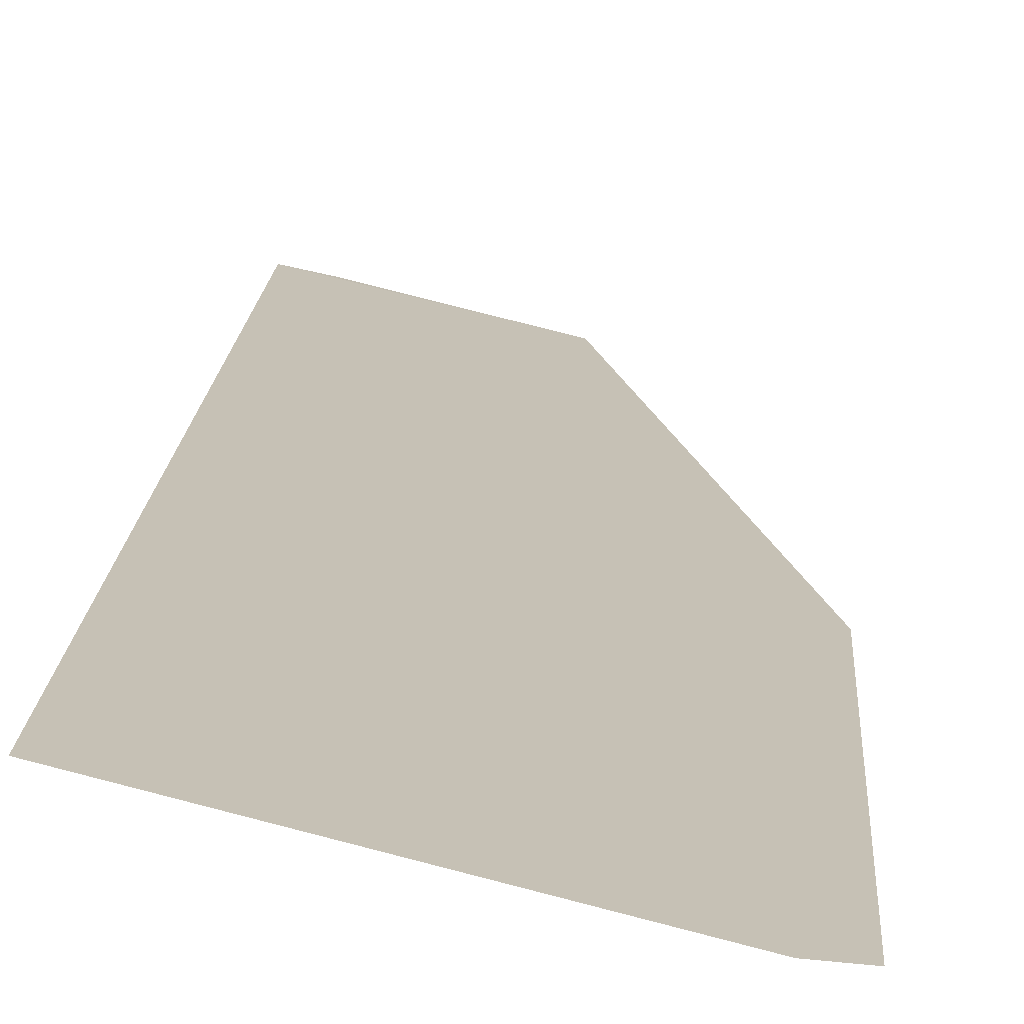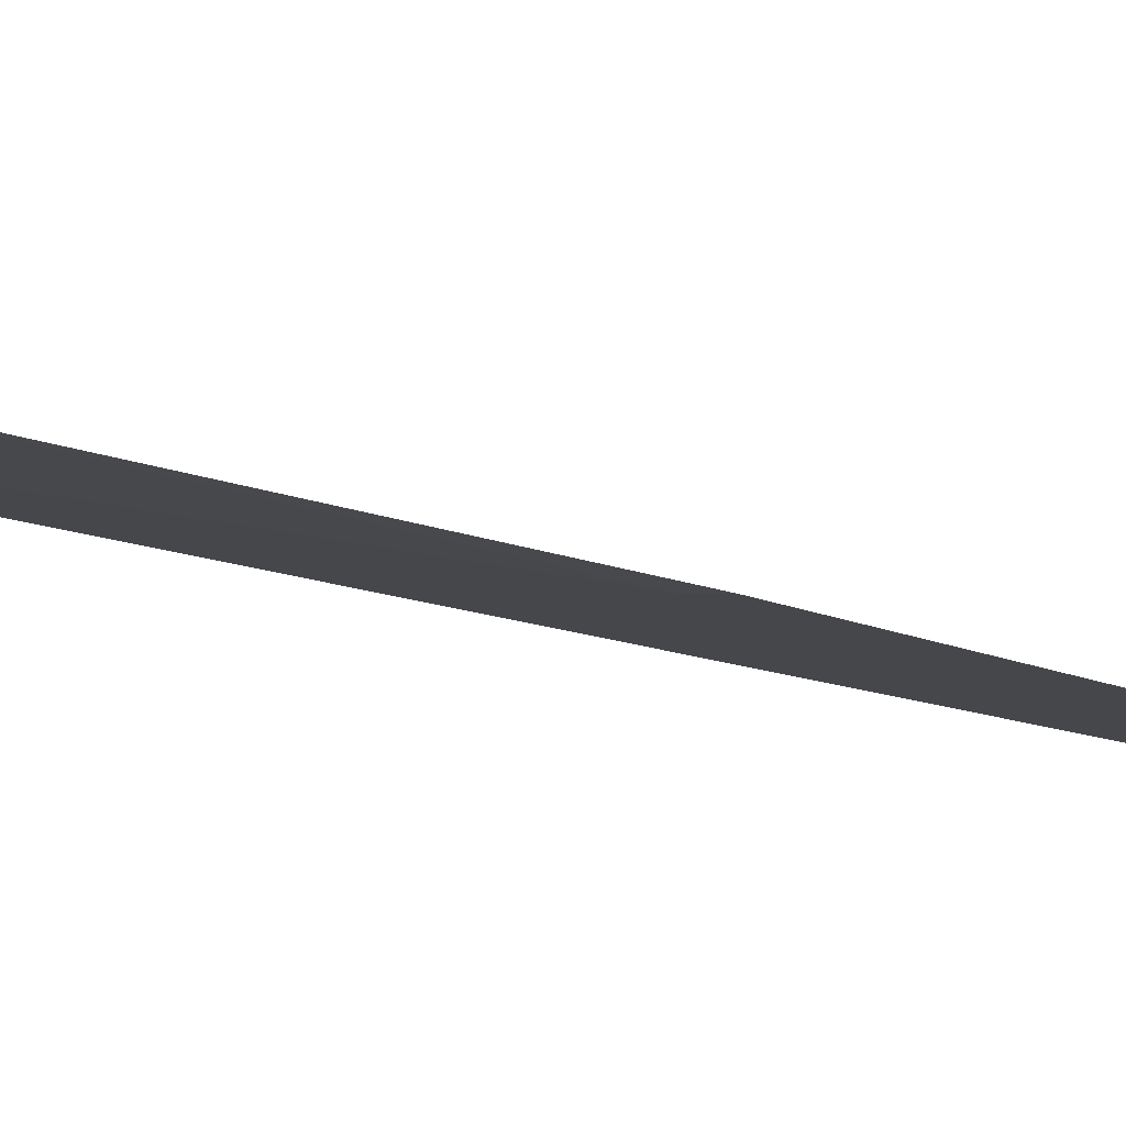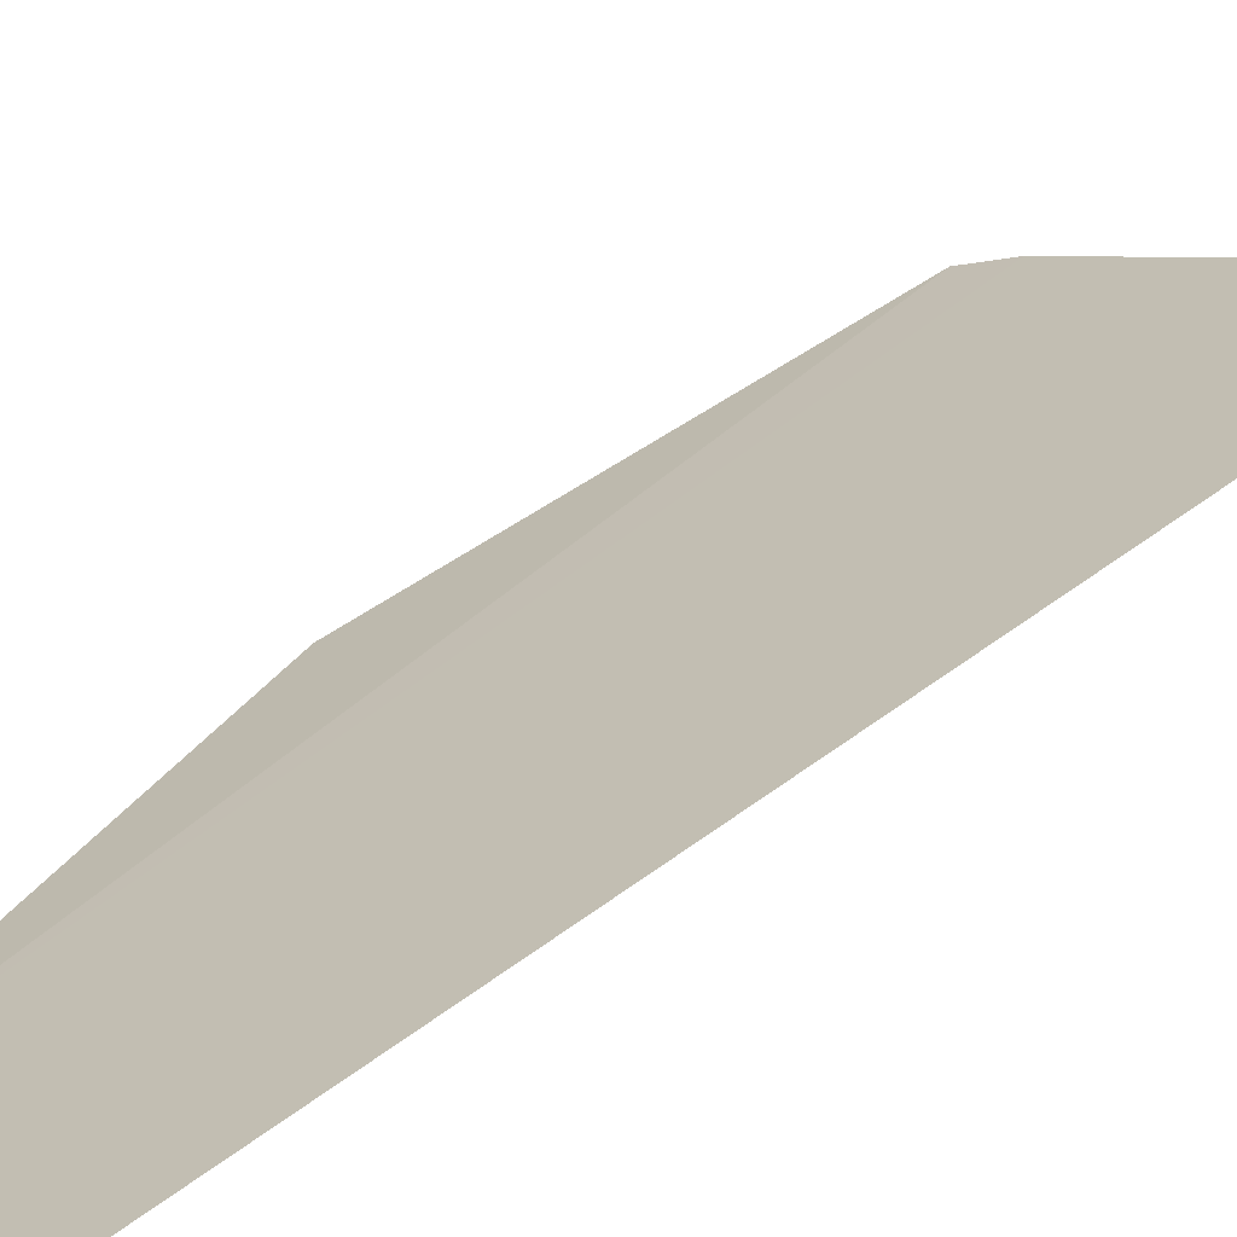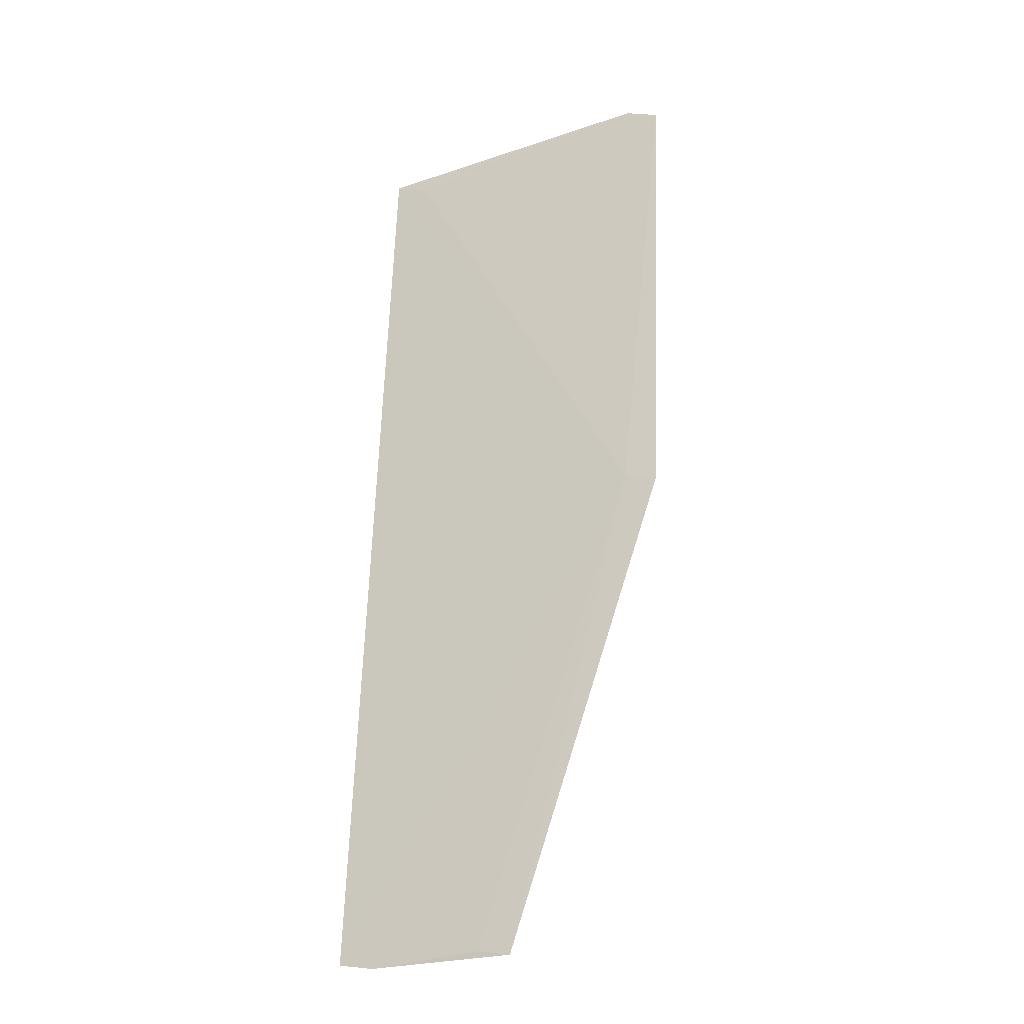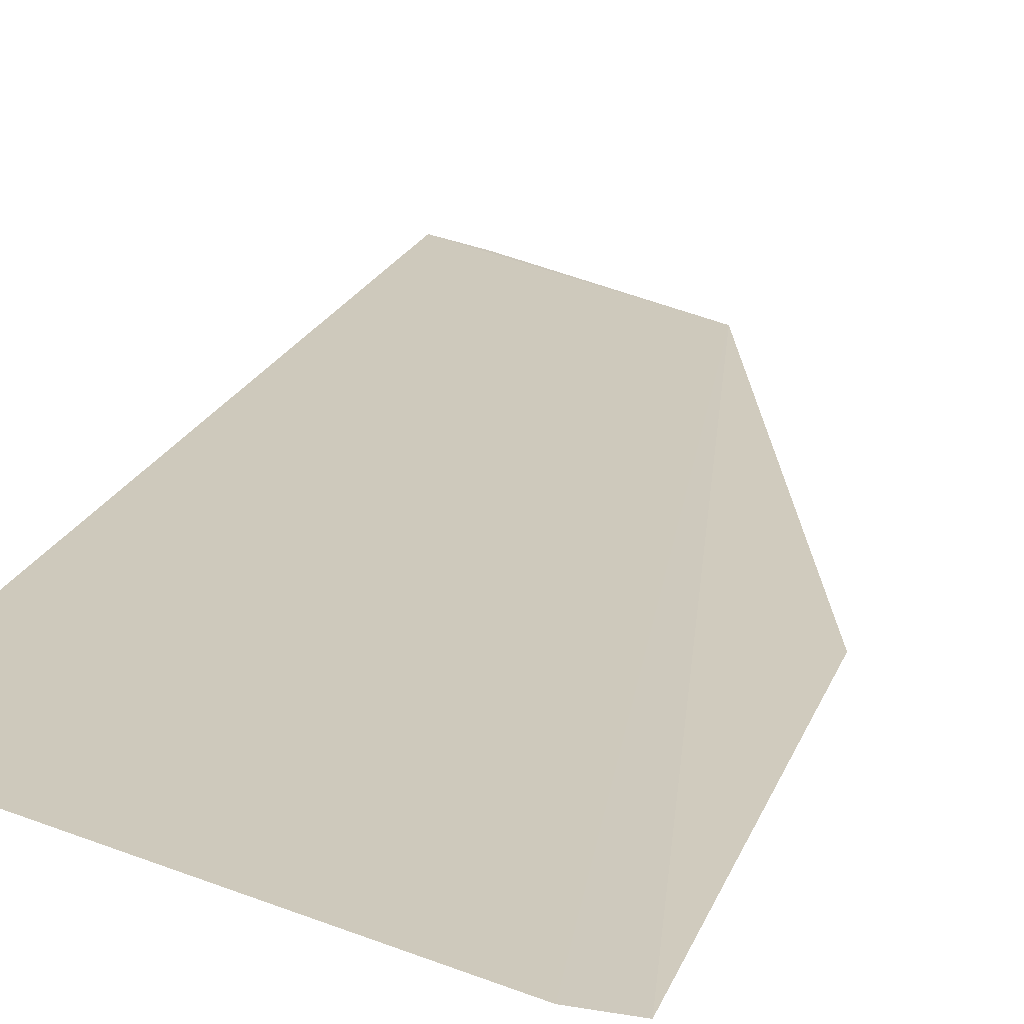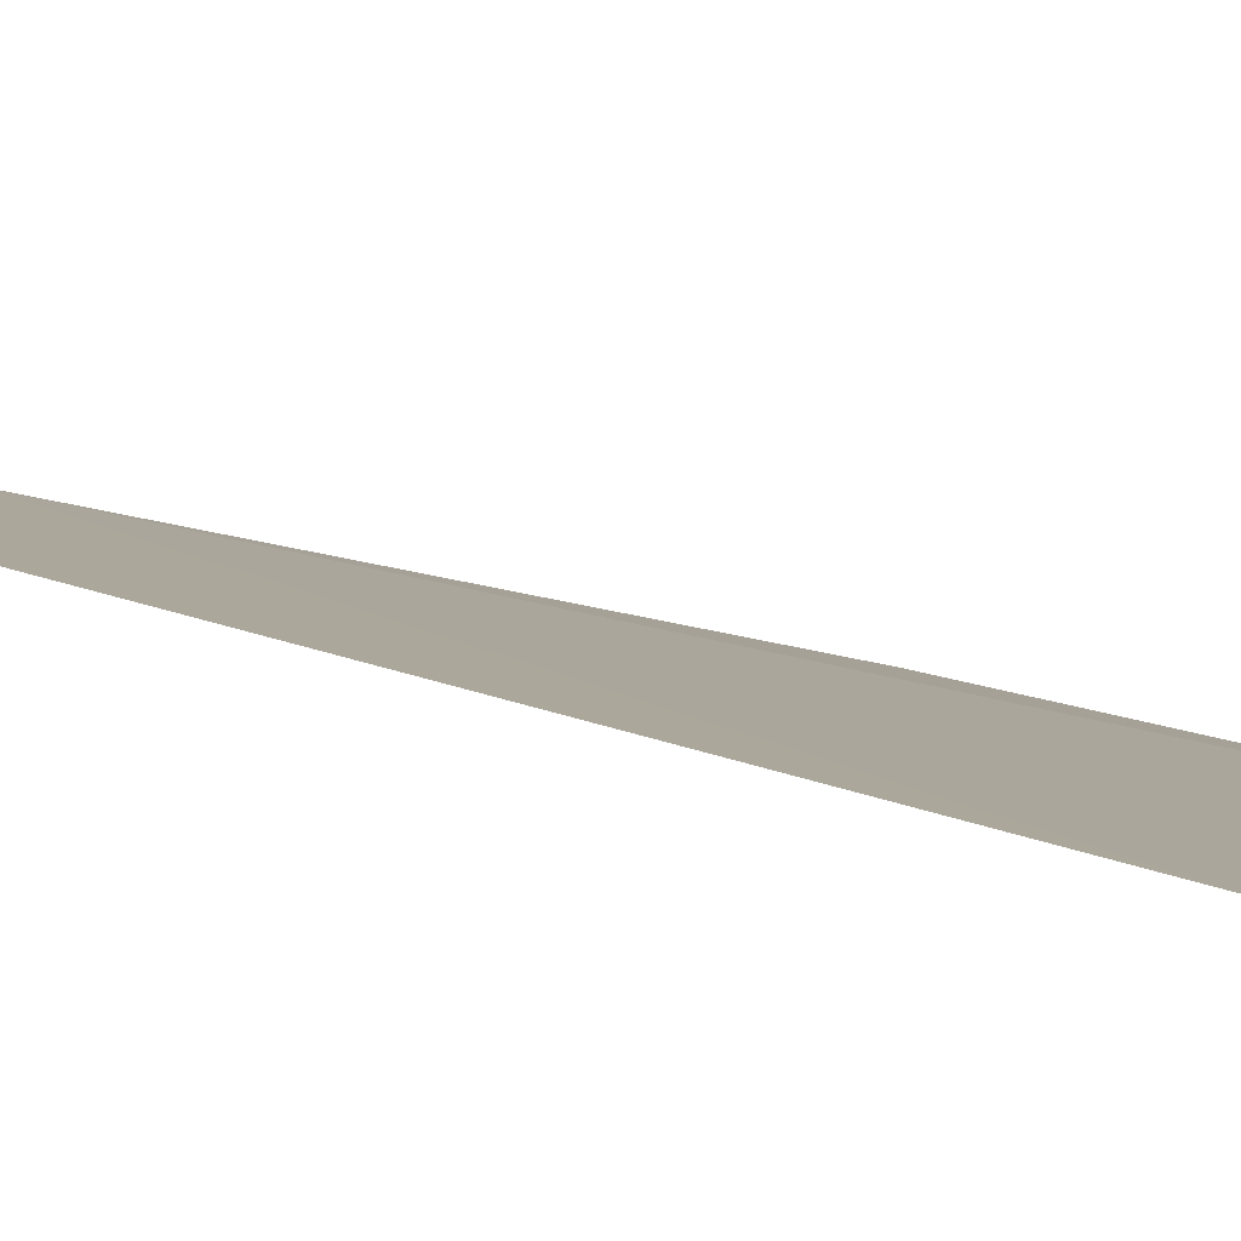
<metadata>
{"format":"obj","ext":"obj","renderer":"f3d","projection":"perspective","resolution":1024,"background":"white","views":[{"elev":18.8,"azim":-176.0,"up":"+Z"},{"elev":-16.8,"azim":-113.9,"up":"+Z"},{"elev":24.5,"azim":40.0,"up":"+Z"},{"elev":-23.2,"azim":-165.2,"up":"+Y"},{"elev":20.4,"azim":-165.5,"up":"+Z"},{"elev":18.0,"azim":138.5,"up":"+Z"}]}
</metadata>
<code>
v 0.3899 0.06879 0.006575
v 0.3864 0.06818 0.005658
v 0.3601 0.1149 0.002216
v 0.3595 0.1606 0.006005
v 0.372 0.06832 0.002263
v 0.3883 0.1599 0.01286
v 0.3753 0.06892 0.003028
v 0.3569 0.1139 0.001482
v 0.3848 0.1585 0.01186
v 0.3562 0.1591 0.005103
f 1 2 3
f 5 2 1
f 6 1 3
f 6 5 1
f 6 4 5
f 7 5 3
f 7 3 2
f 7 2 5
f 8 3 5
f 9 6 3
f 9 3 4
f 9 4 6
f 10 8 5
f 10 5 4
f 10 4 3
f 10 3 8

</code>
